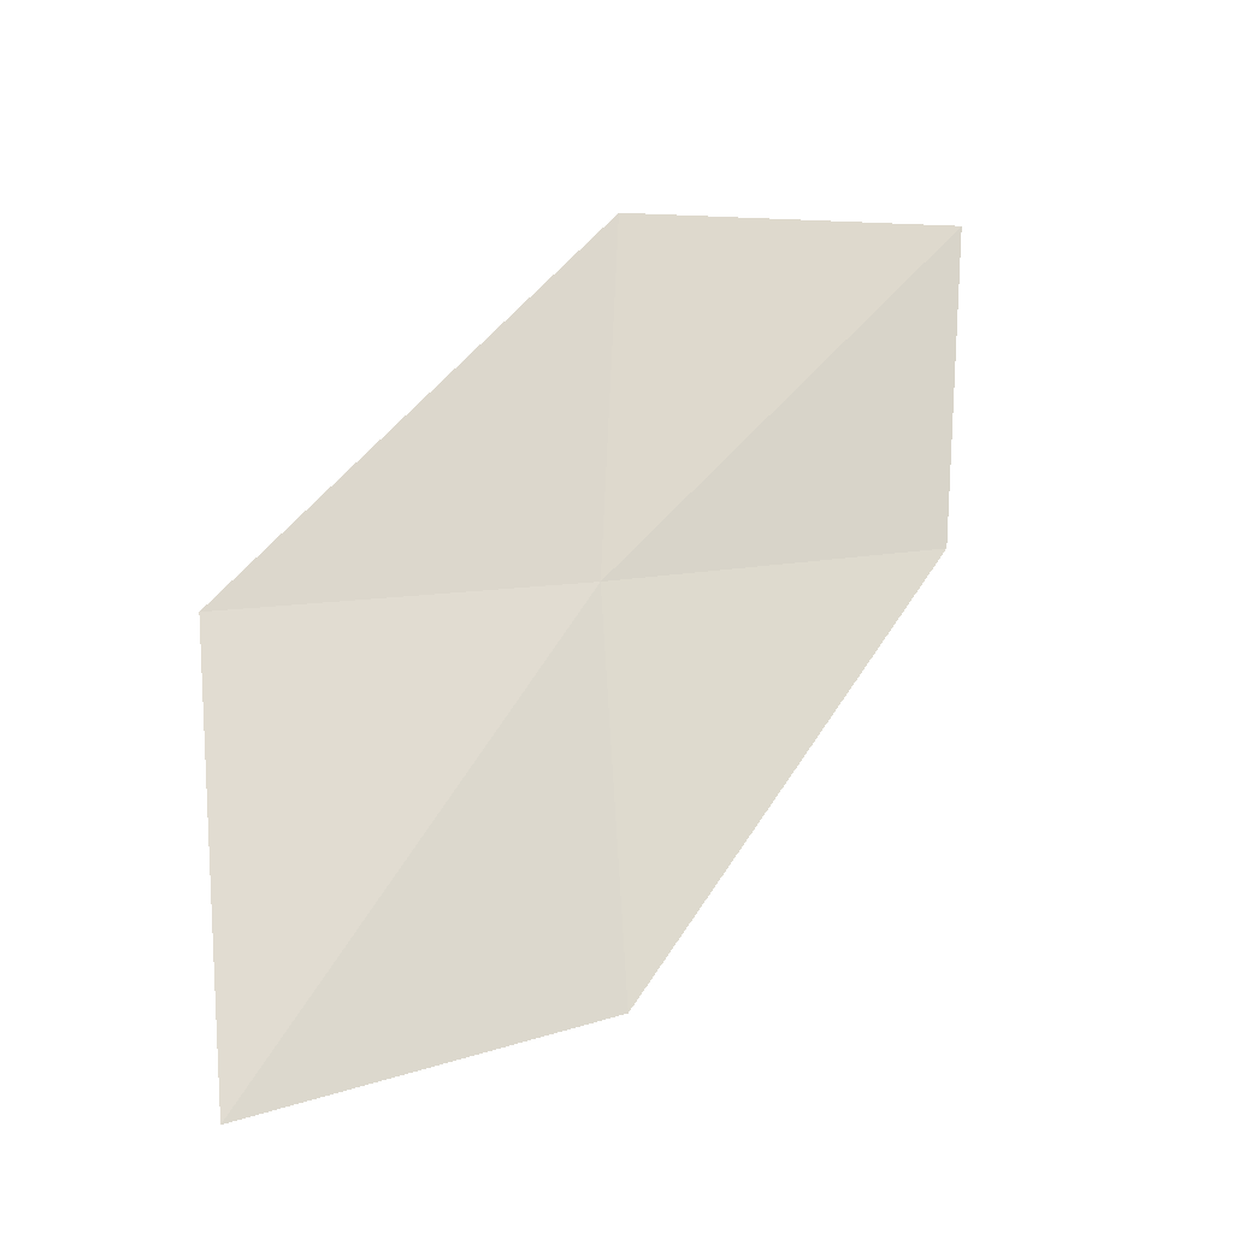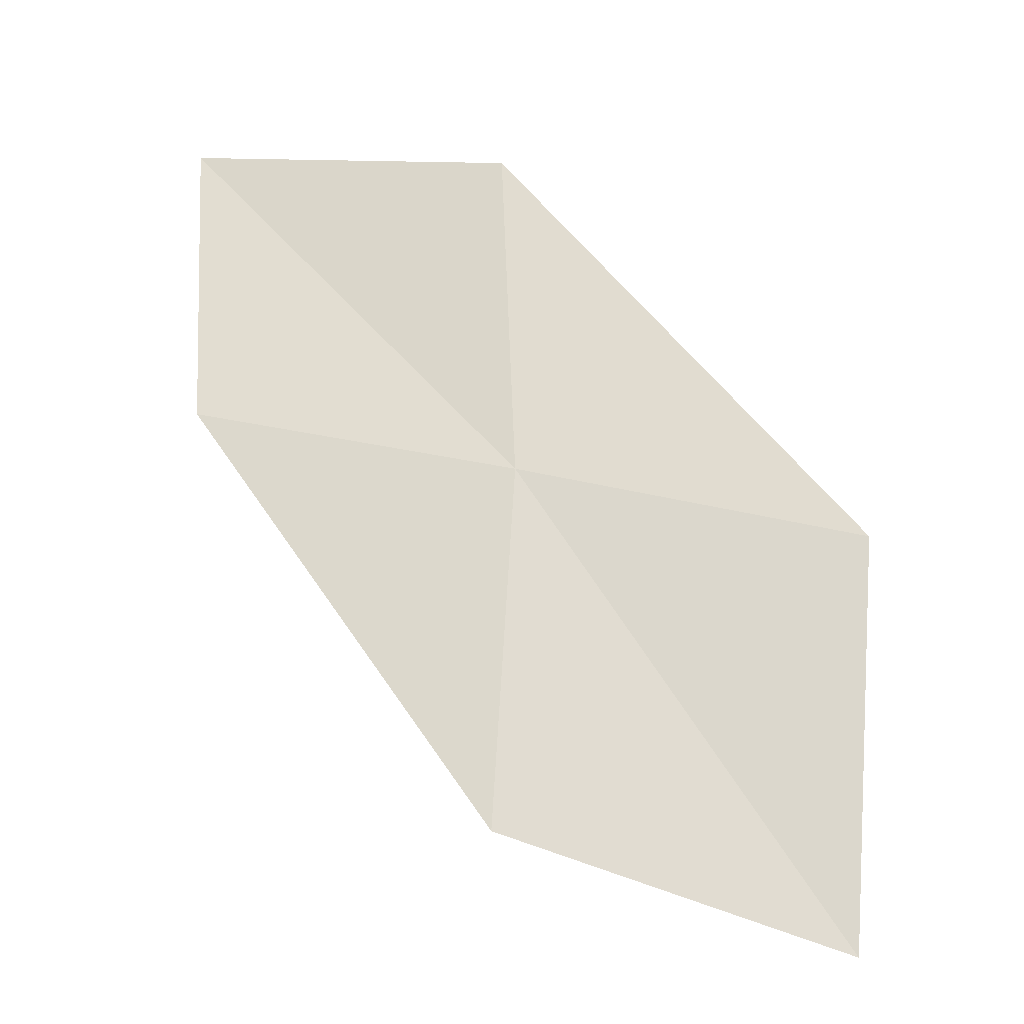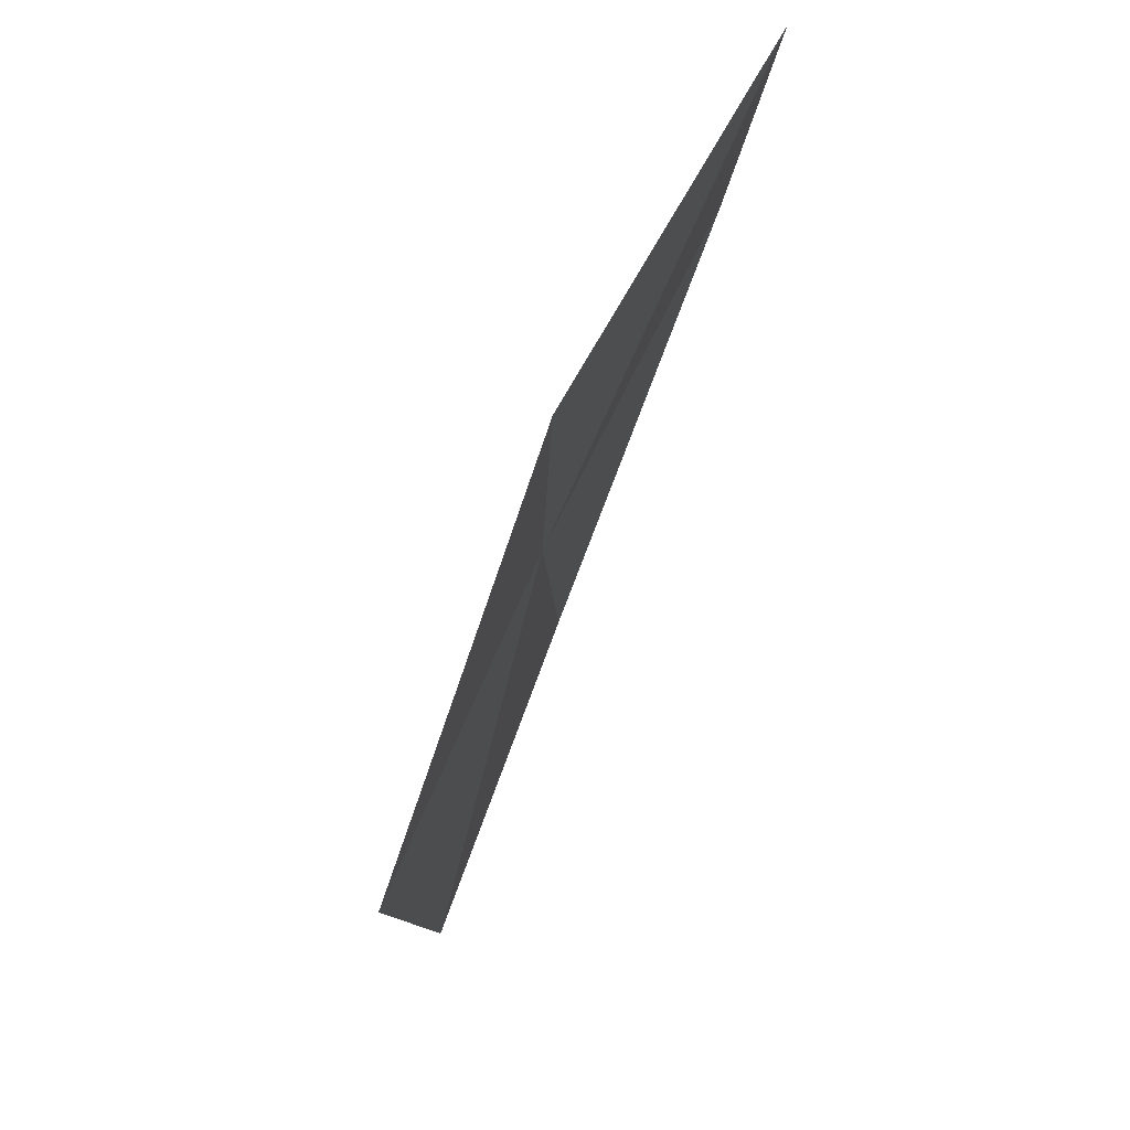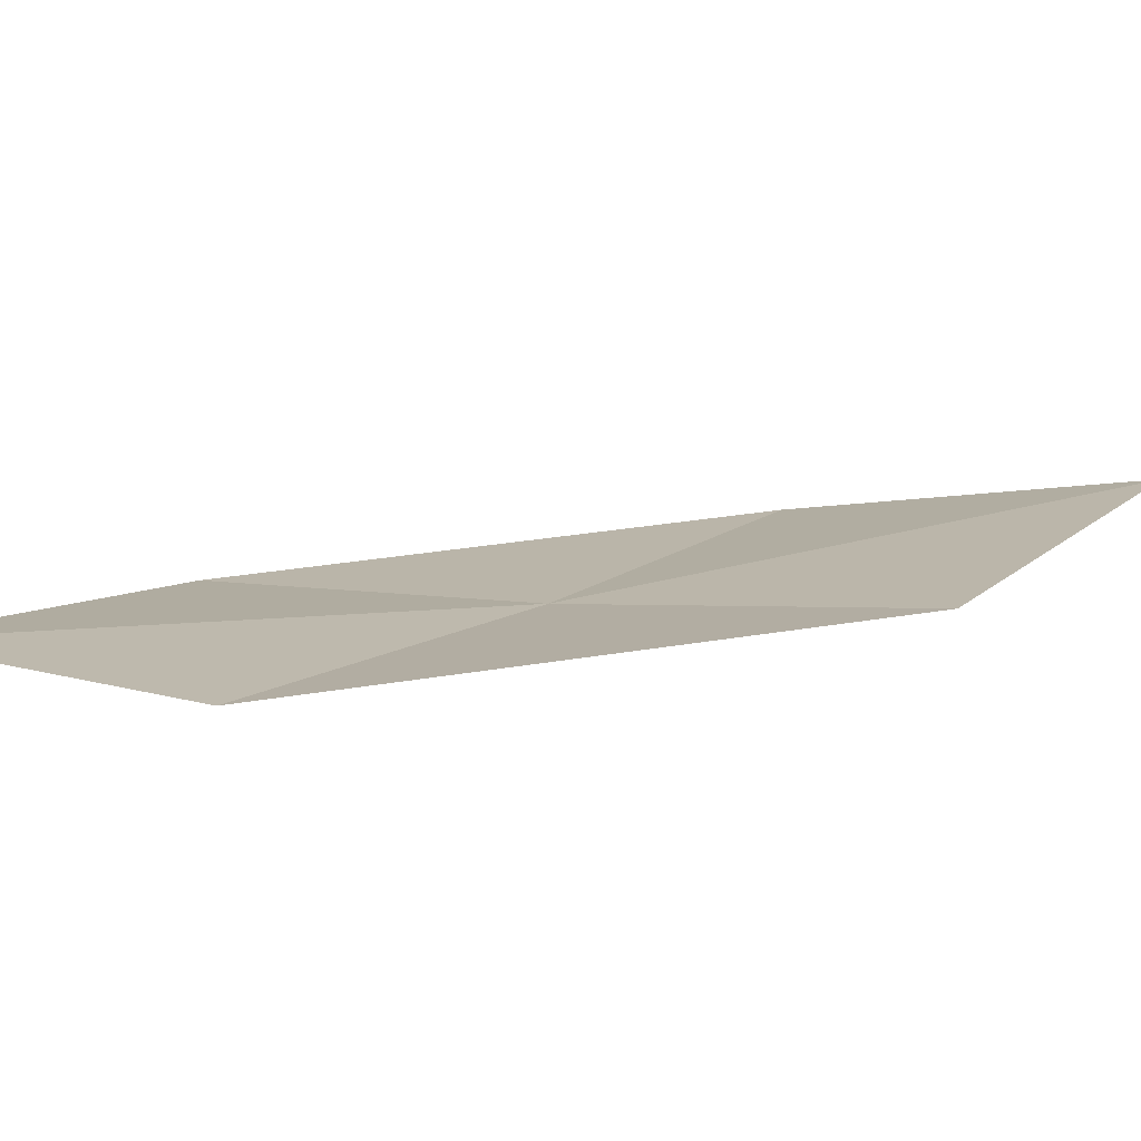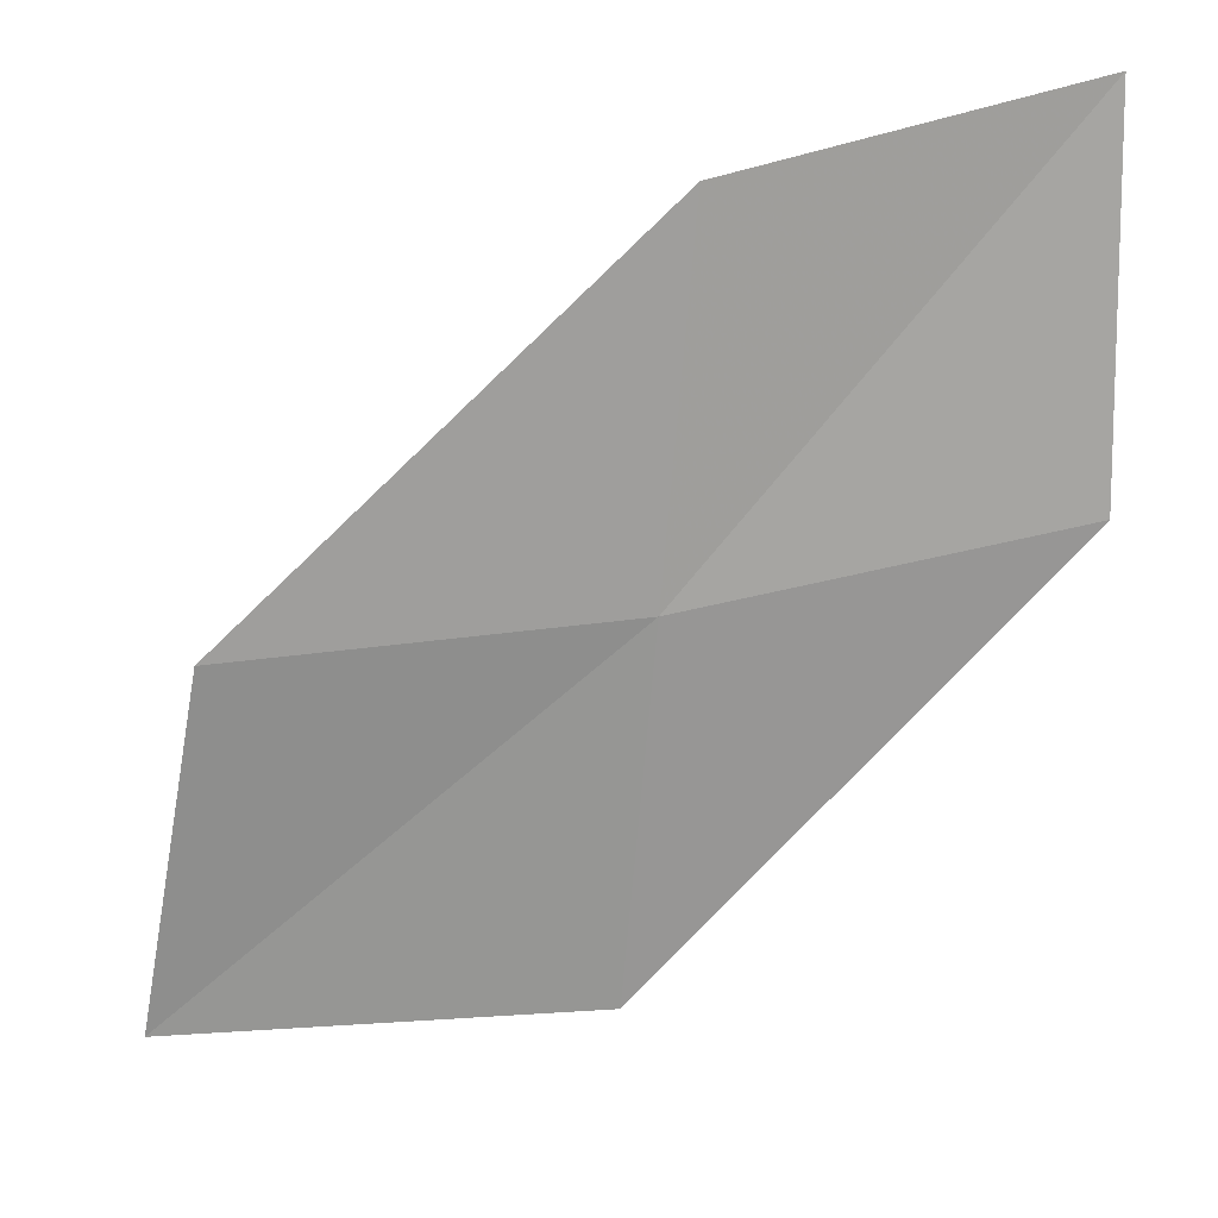
<metadata>
{"format":"obj","ext":"obj","renderer":"f3d","projection":"perspective","resolution":1024,"background":"white","views":[{"elev":-22.9,"azim":-18.3,"up":"+Y"},{"elev":-23.4,"azim":-166.2,"up":"+Y"},{"elev":75.8,"azim":-57.7,"up":"+Y"},{"elev":16.4,"azim":-140.1,"up":"+Z"},{"elev":-74.7,"azim":100.0,"up":"+Z"}]}
</metadata>
<code>
v -15.3 -4.053 1.938
v -15.23 -2.434 1.953
v -13.7 -2.189 1.926
v -13.8 -3.657 1.834
v -16.83 -4.458 2.128
v -15.19 -5.709 1.944
v -16.67 -6.261 2.212
f 1 3 2
f 1 4 3
f 1 2 5
f 1 6 4
f 1 5 7
f 1 7 6

</code>
